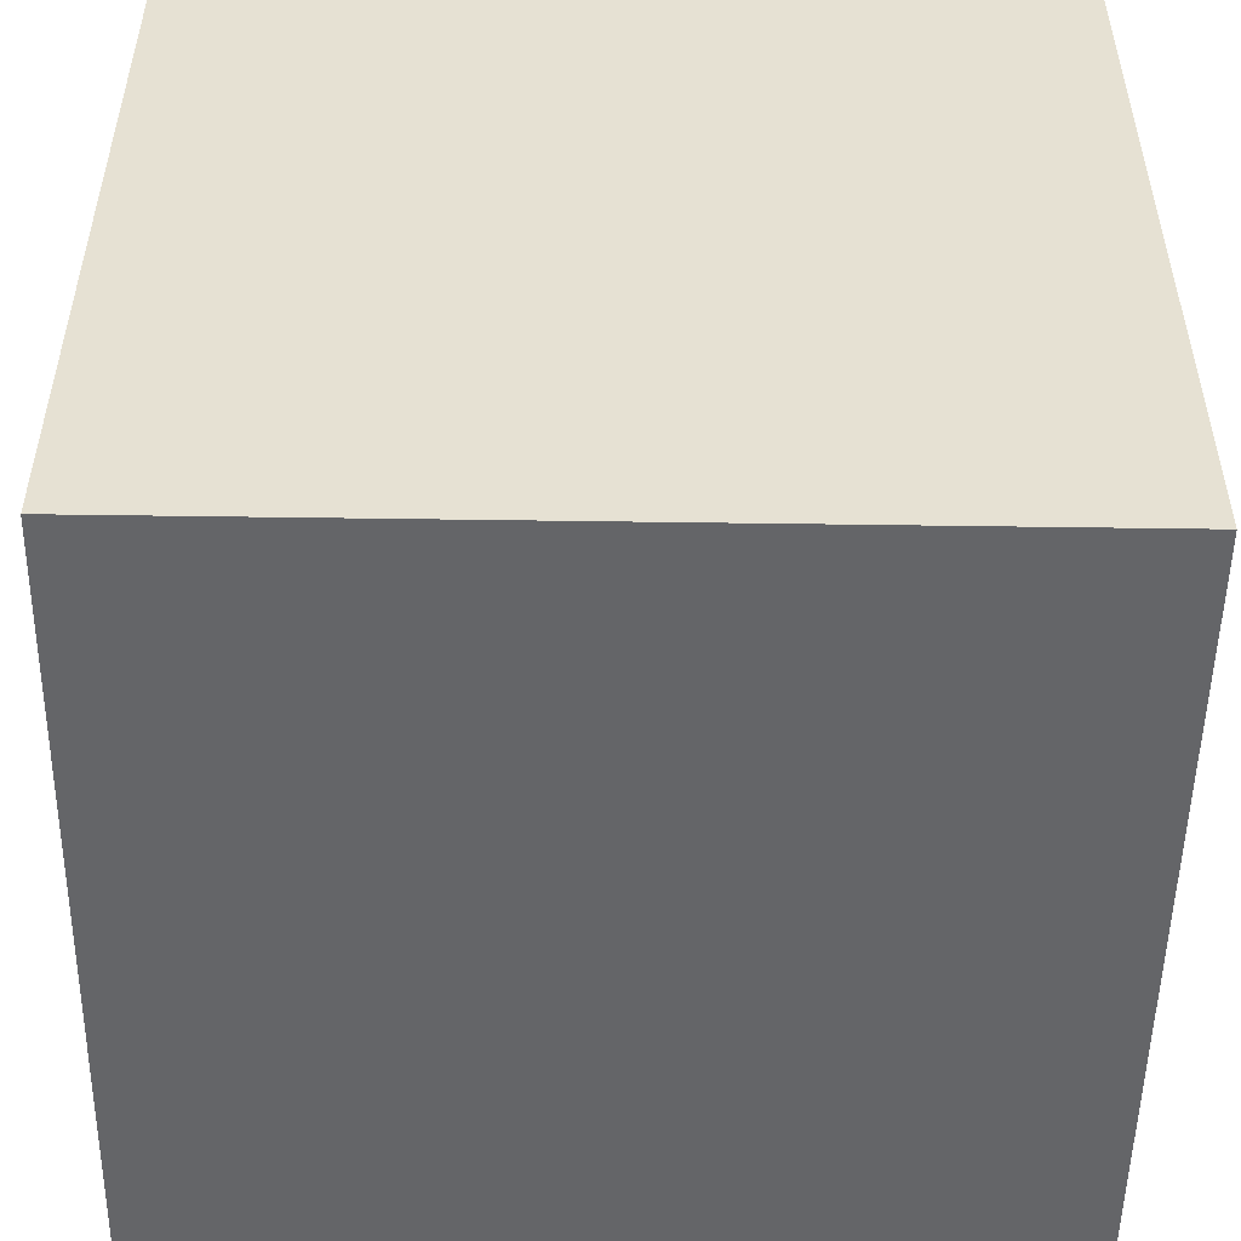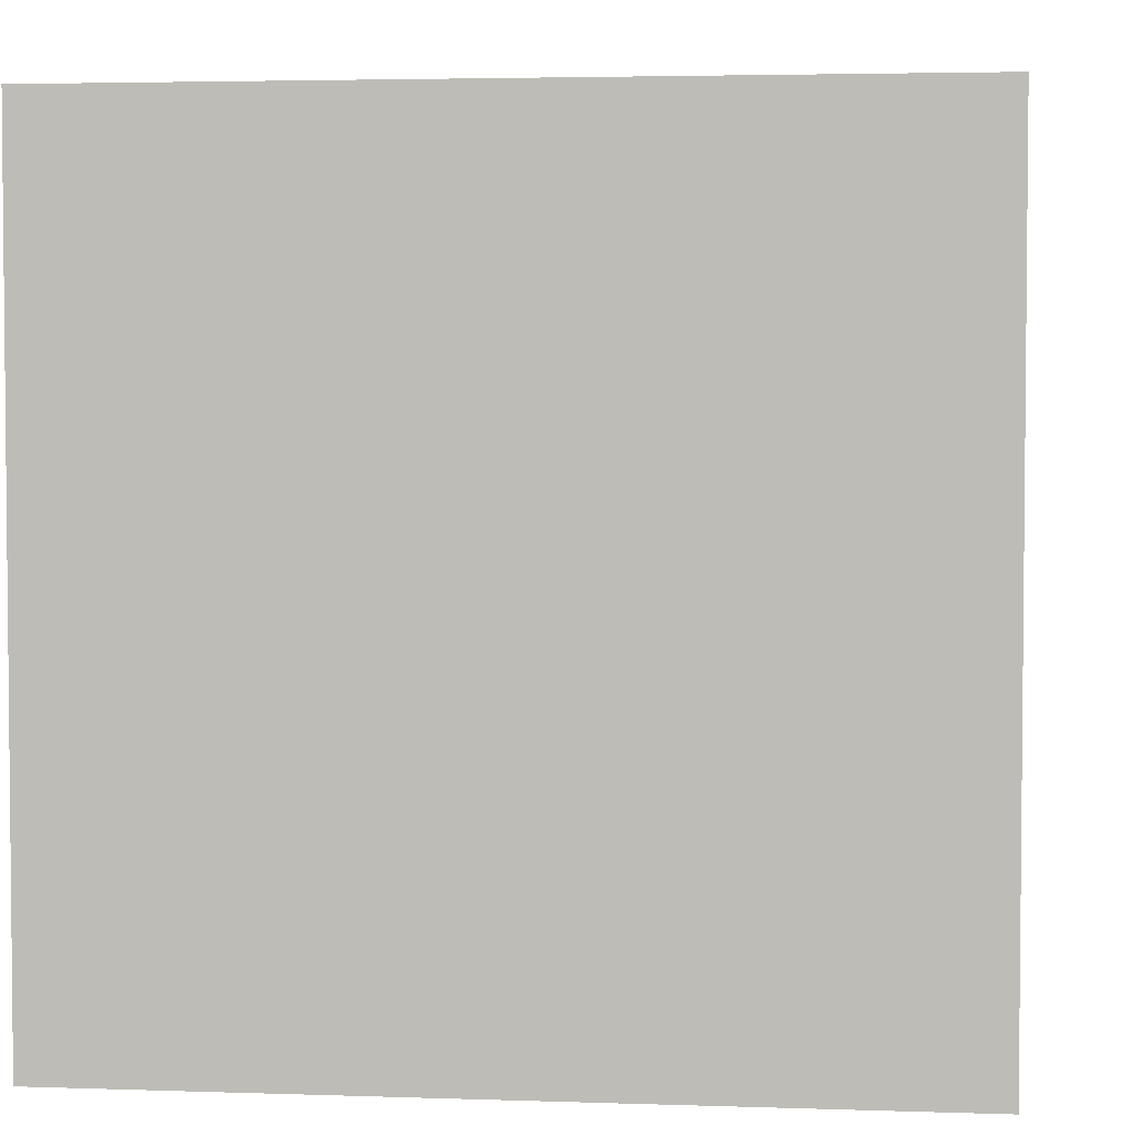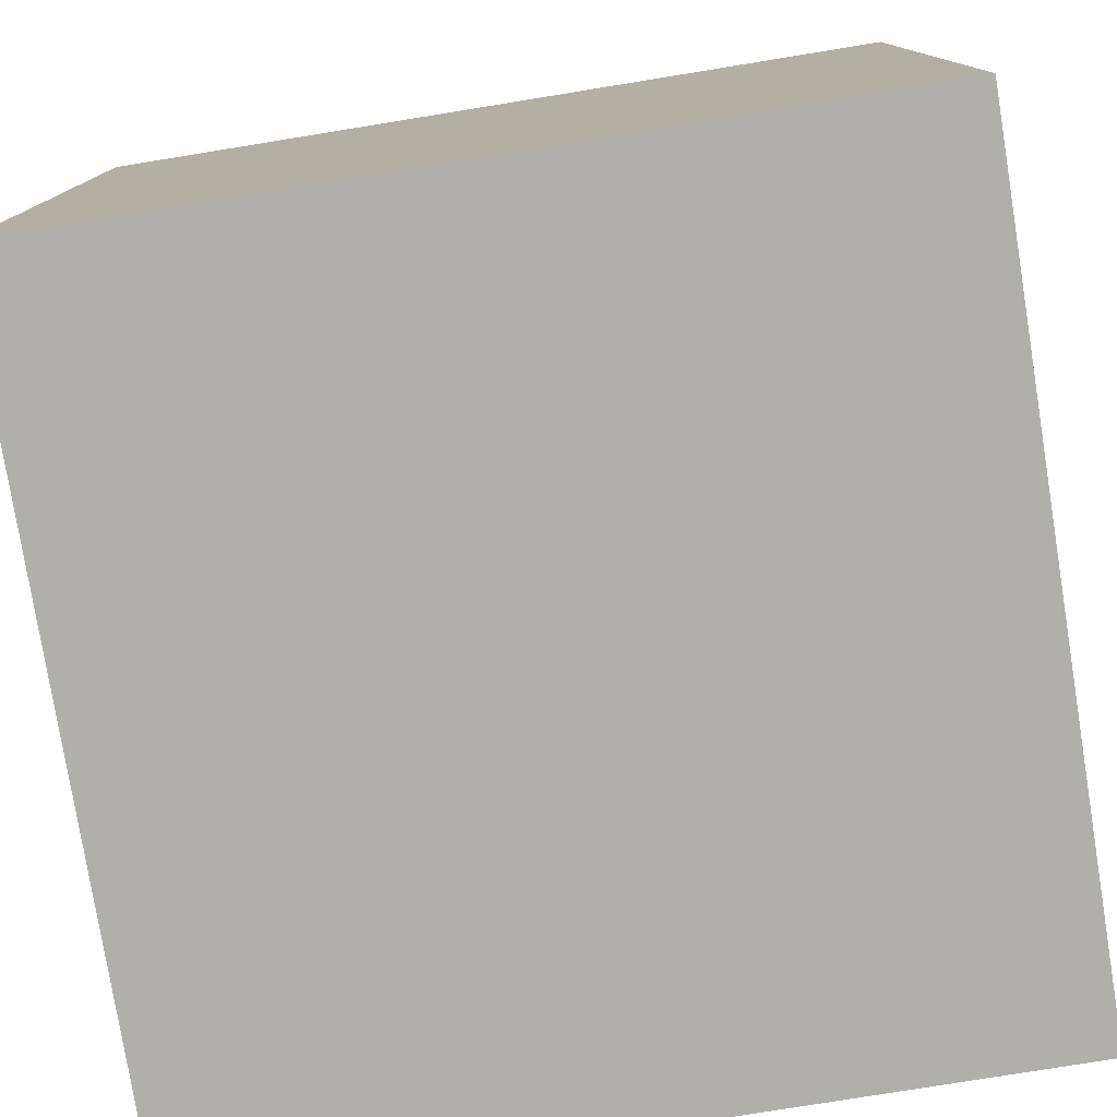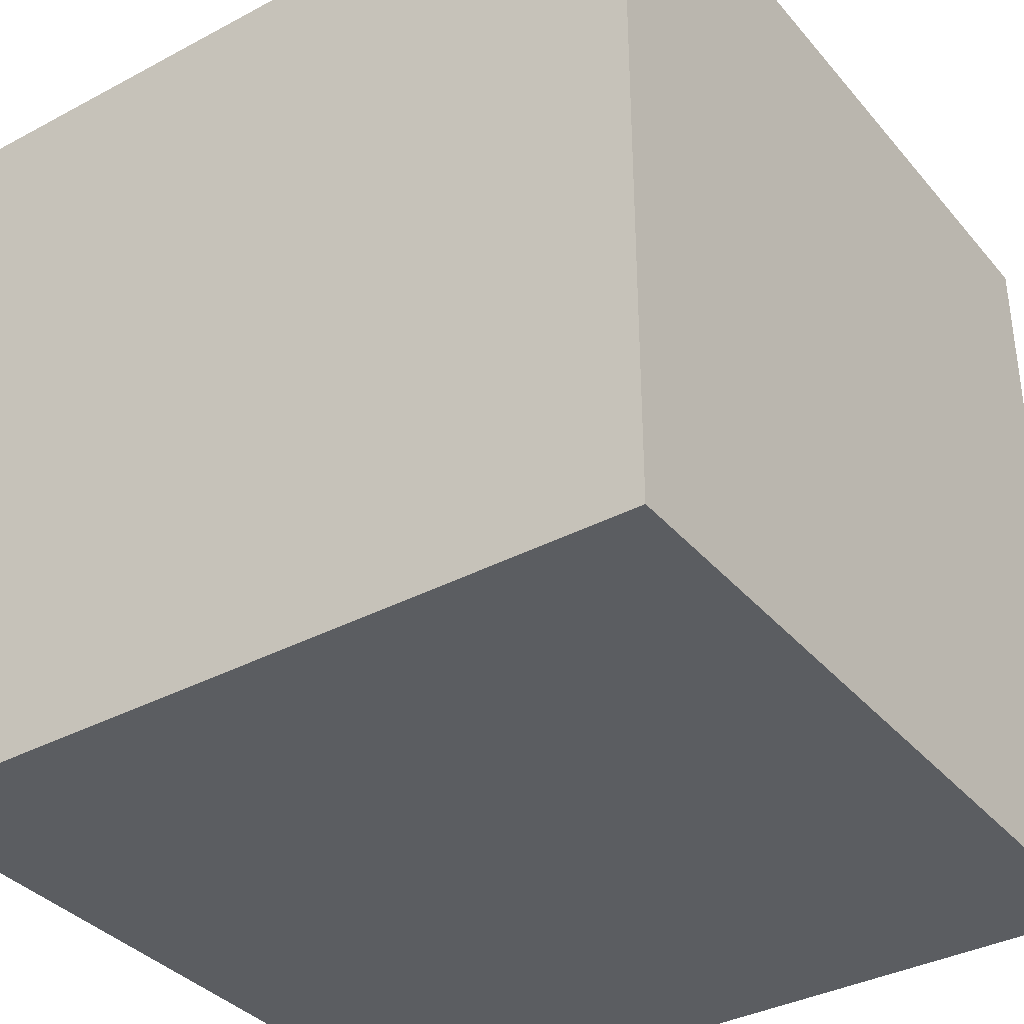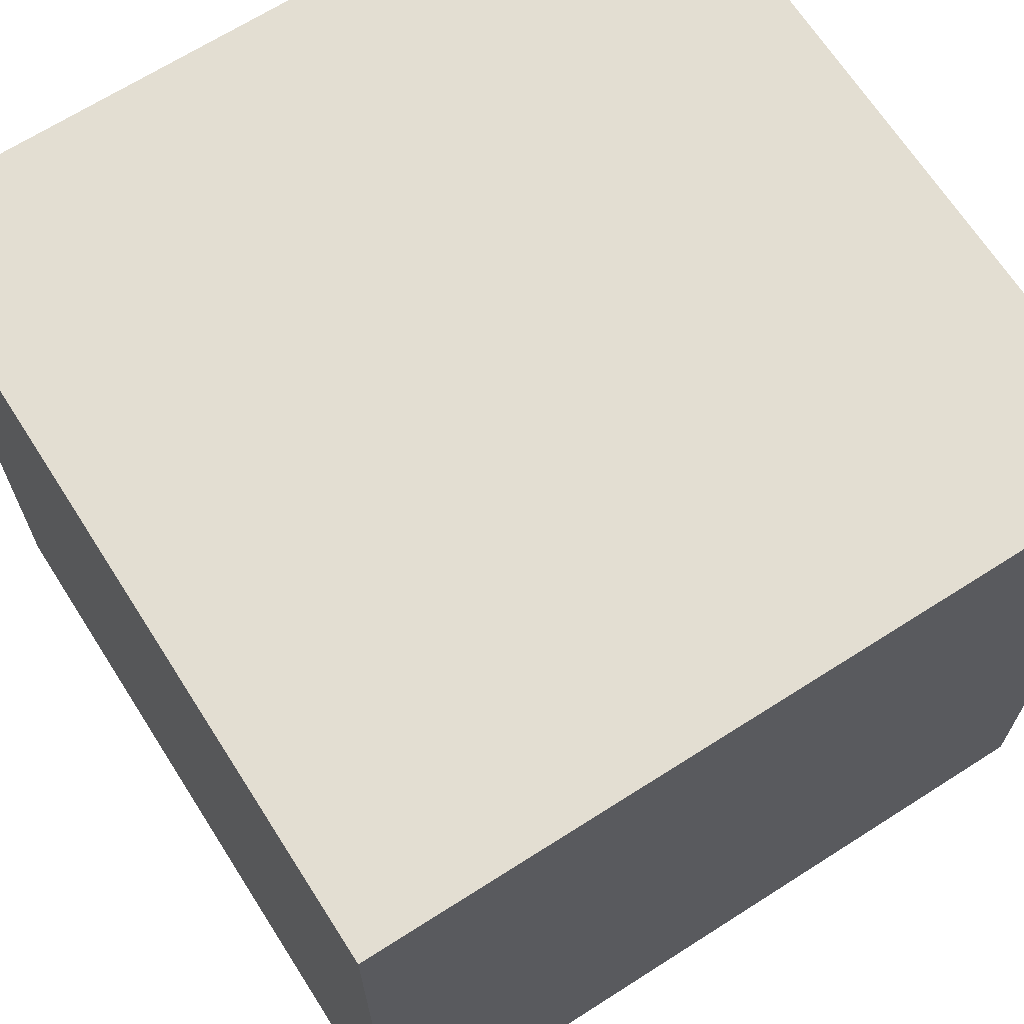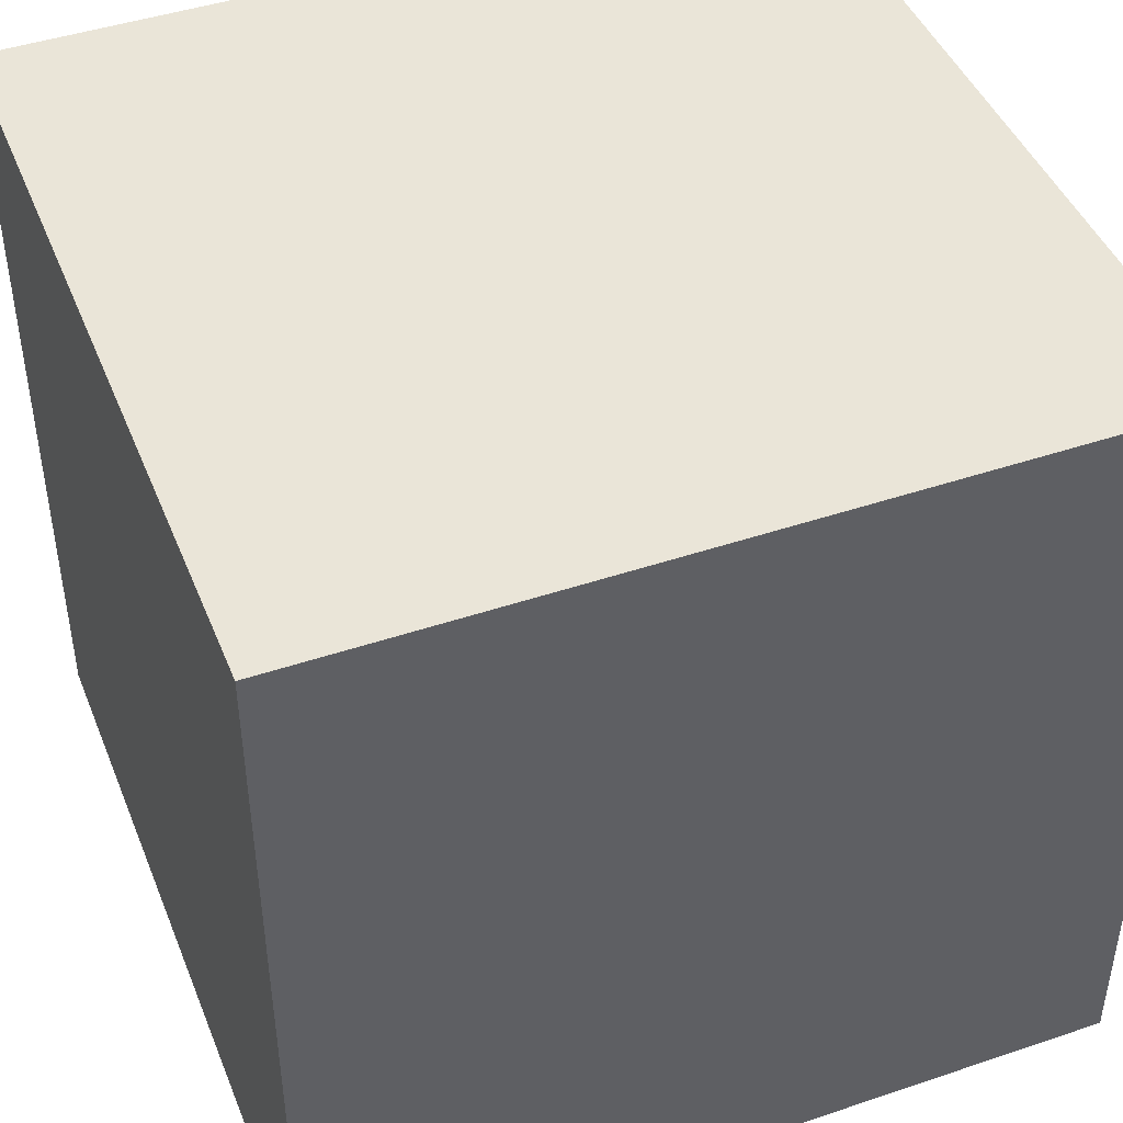
<metadata>
{"format":"obj","ext":"obj","renderer":"f3d","projection":"perspective","resolution":1024,"background":"white","views":[{"elev":-51.6,"azim":89.1,"up":"+Z"},{"elev":3.5,"azim":96.5,"up":"+Z"},{"elev":-78.2,"azim":99.2,"up":"+Y"},{"elev":-36.2,"azim":124.8,"up":"+Y"},{"elev":67.5,"azim":-122.6,"up":"+Z"},{"elev":45.0,"azim":68.7,"up":"+Z"}]}
</metadata>
<code>
o Cube
v 5 5 5
v -5 5 5
v 5 5 -5
v -5 5 -5
v 5 -5 5
v -5 -5 5
v 5 -5 -5
v -5 -5 -5
f 1 5 7 3
f 4 3 7 8
f 8 7 5 6
f 6 2 4 8
f 2 1 3 4
f 6 5 1 2

</code>
